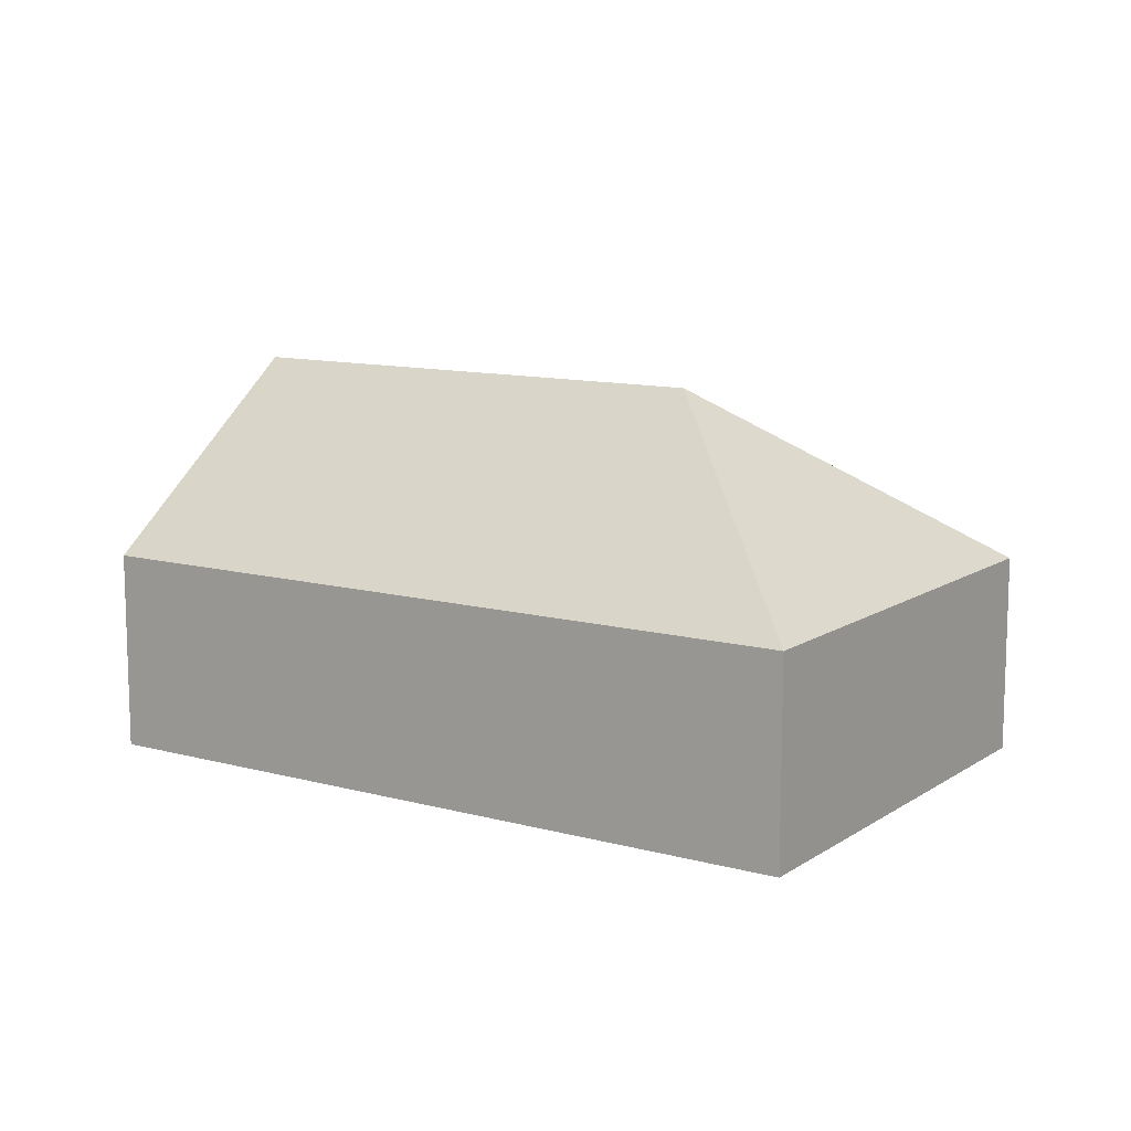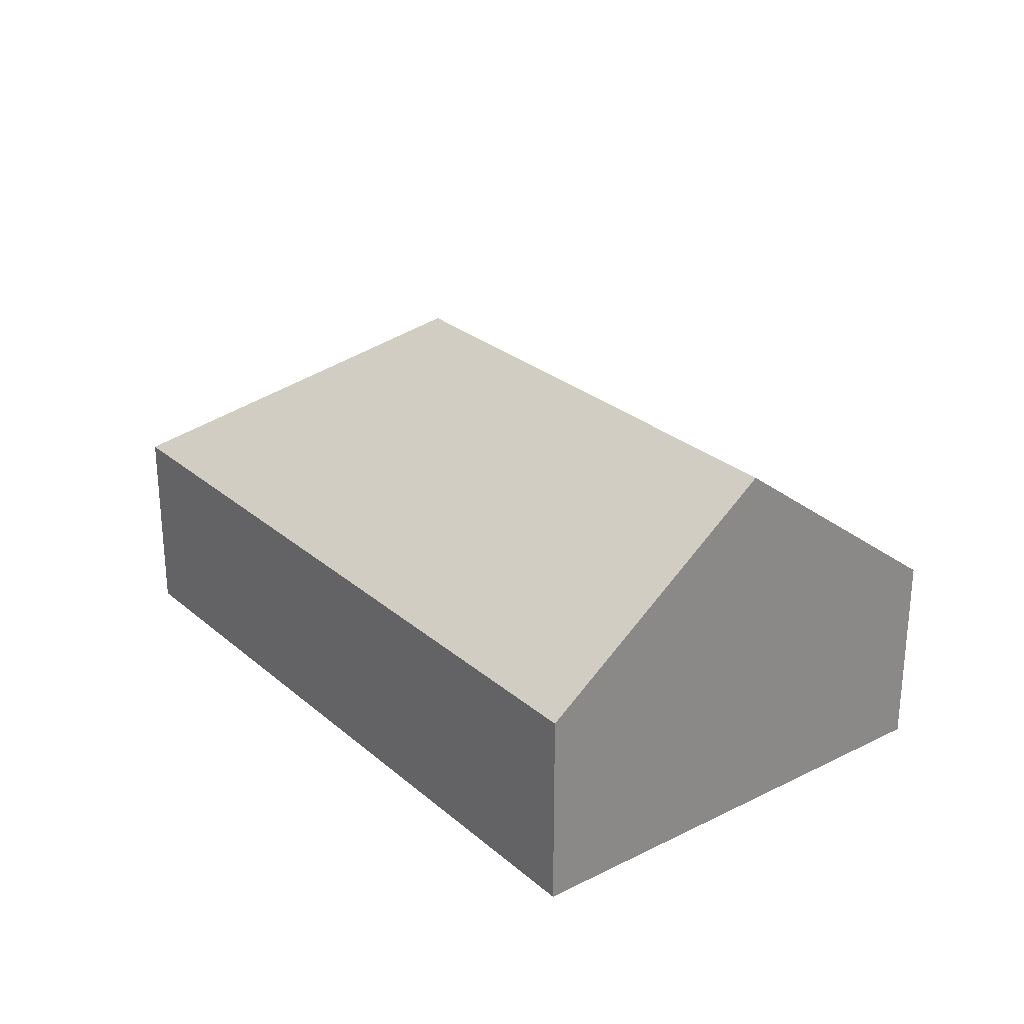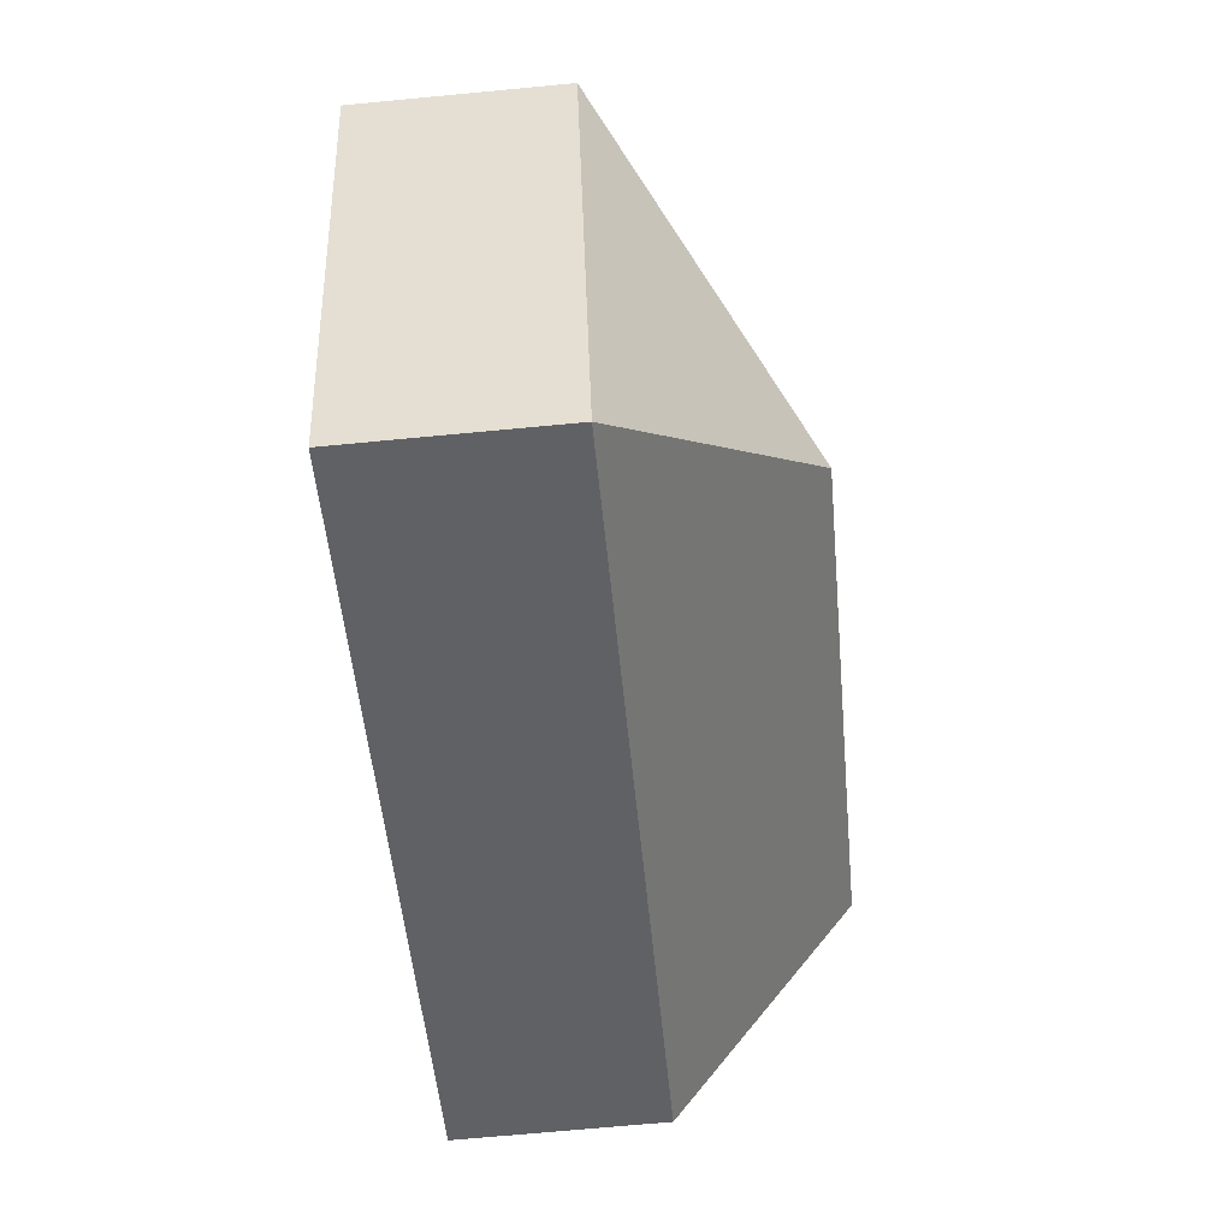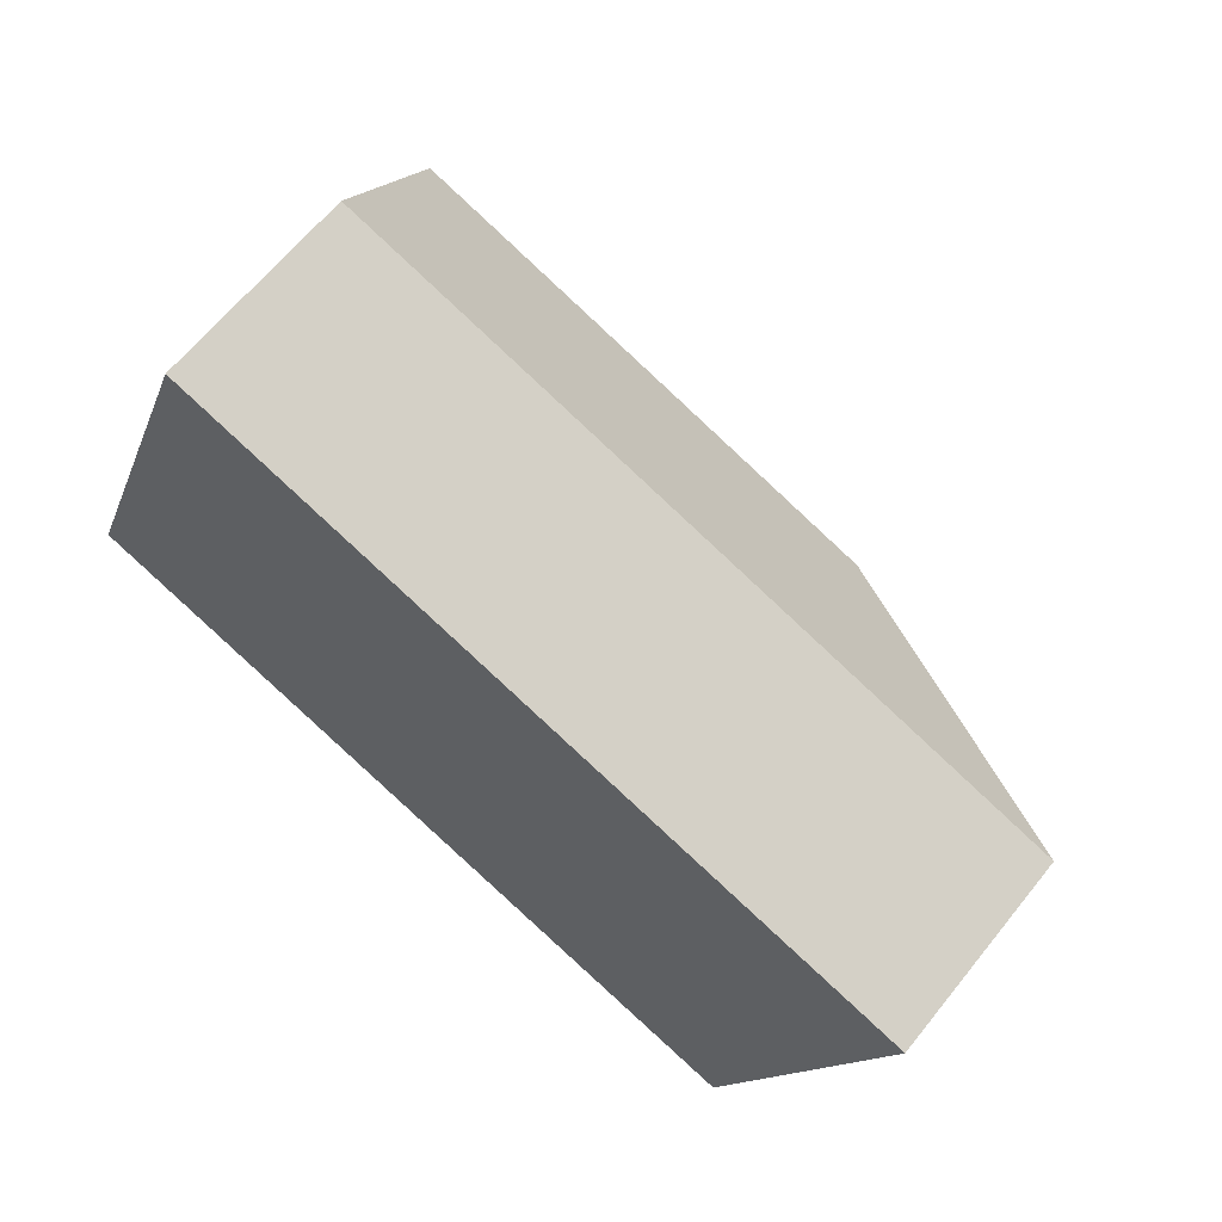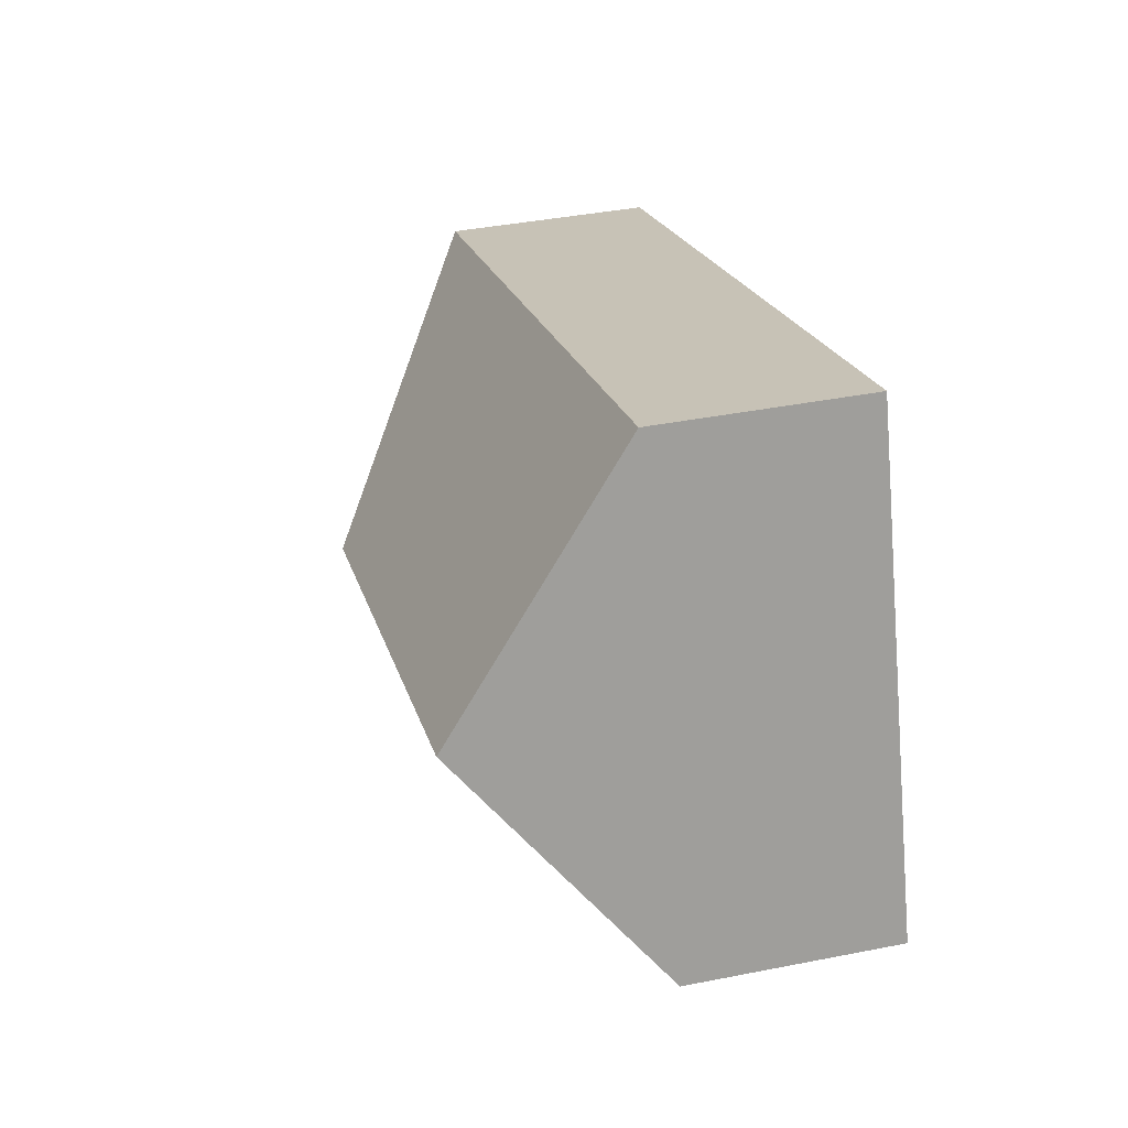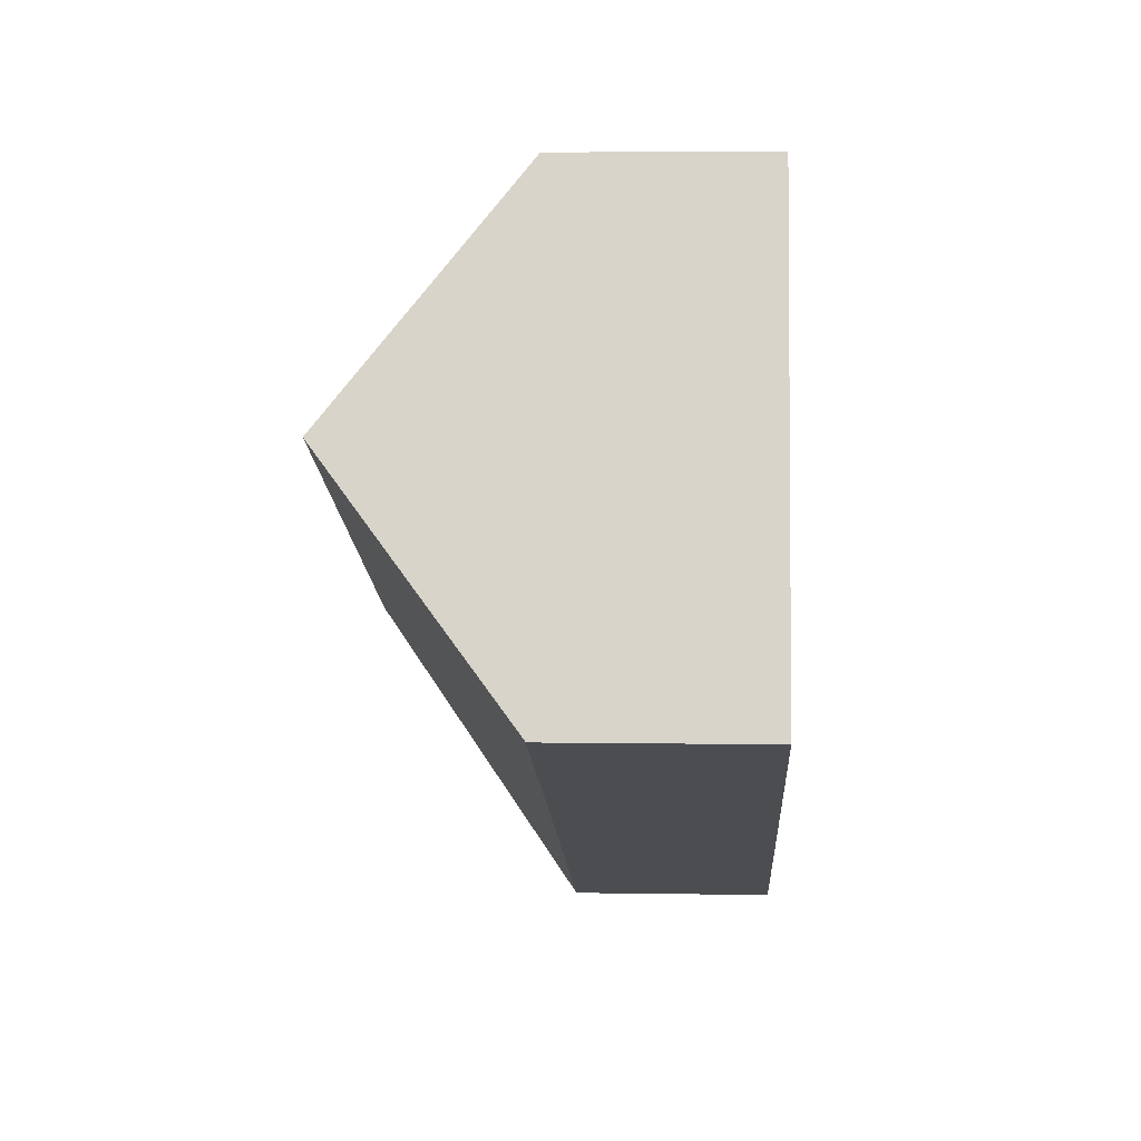
<metadata>
{"format":"obj","ext":"obj","renderer":"f3d","projection":"perspective","resolution":1024,"background":"white","views":[{"elev":11.3,"azim":53.3,"up":"+Y"},{"elev":27.1,"azim":-107.8,"up":"+Y"},{"elev":-70.0,"azim":95.4,"up":"+Z"},{"elev":64.0,"azim":38.7,"up":"+Z"},{"elev":39.6,"azim":-103.8,"up":"+Z"},{"elev":4.0,"azim":-86.8,"up":"+Z"}]}
</metadata>
<code>
v  4.463 2.988 0.414
v  6.902 1.565 1.56
v  5.608 1.565 -2.025
v  1.294 1.565 3.584
v  0.647 2.988 1.792
v  0 1.565 9.583e-17
v  0 0 0
v  0.647 -1.097e-16 1.792
v  1.294 -2.195e-16 3.584
v  6.902 -9.552e-17 1.56
v  5.608 1.24e-16 -2.025
g defaultobject
f 1 2 3
f 1 4 2
f 4 1 5
f 6 1 3
f 1 6 5
f 7 5 6
f 5 7 4
f 4 7 8
f 4 8 9
f 9 2 4
f 2 9 10
f 10 3 2
f 3 10 11
f 11 6 3
f 6 11 7
f 8 10 9
f 10 8 7
f 10 7 11

</code>
